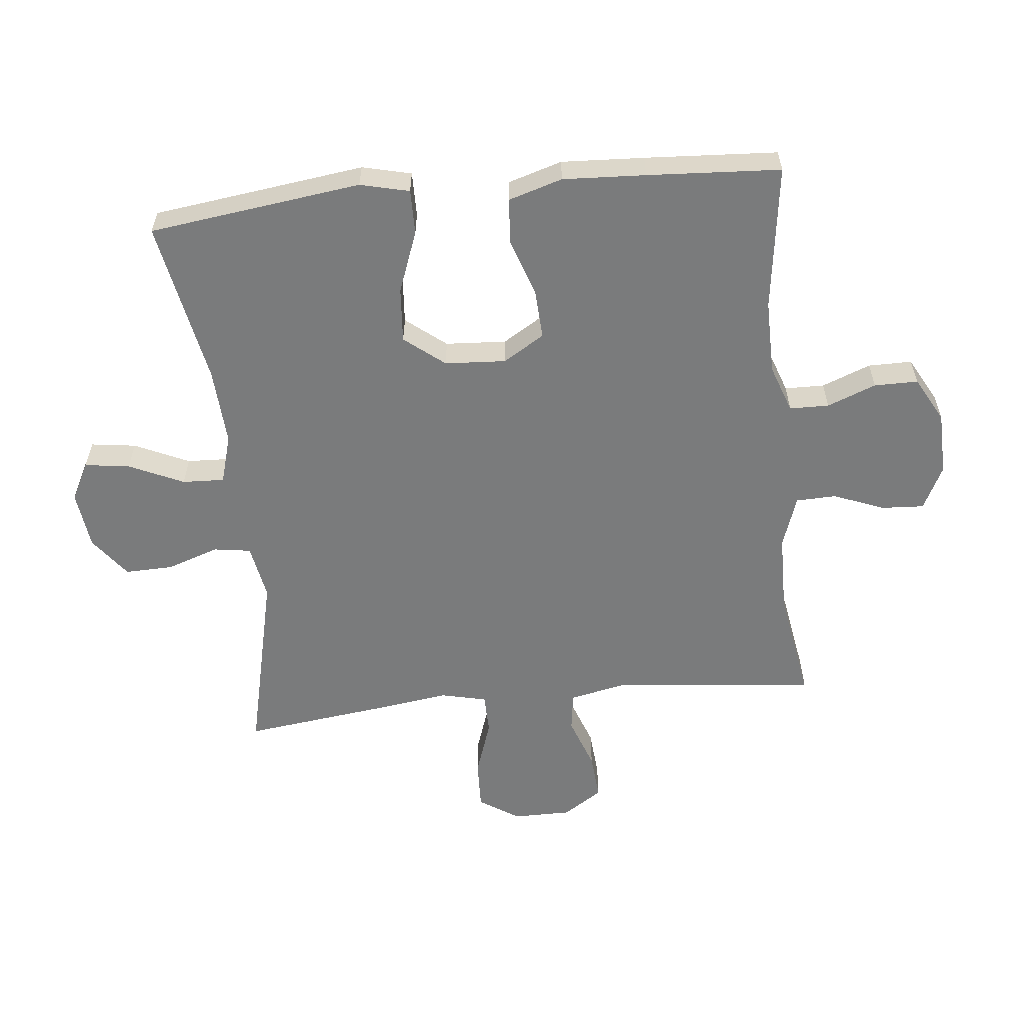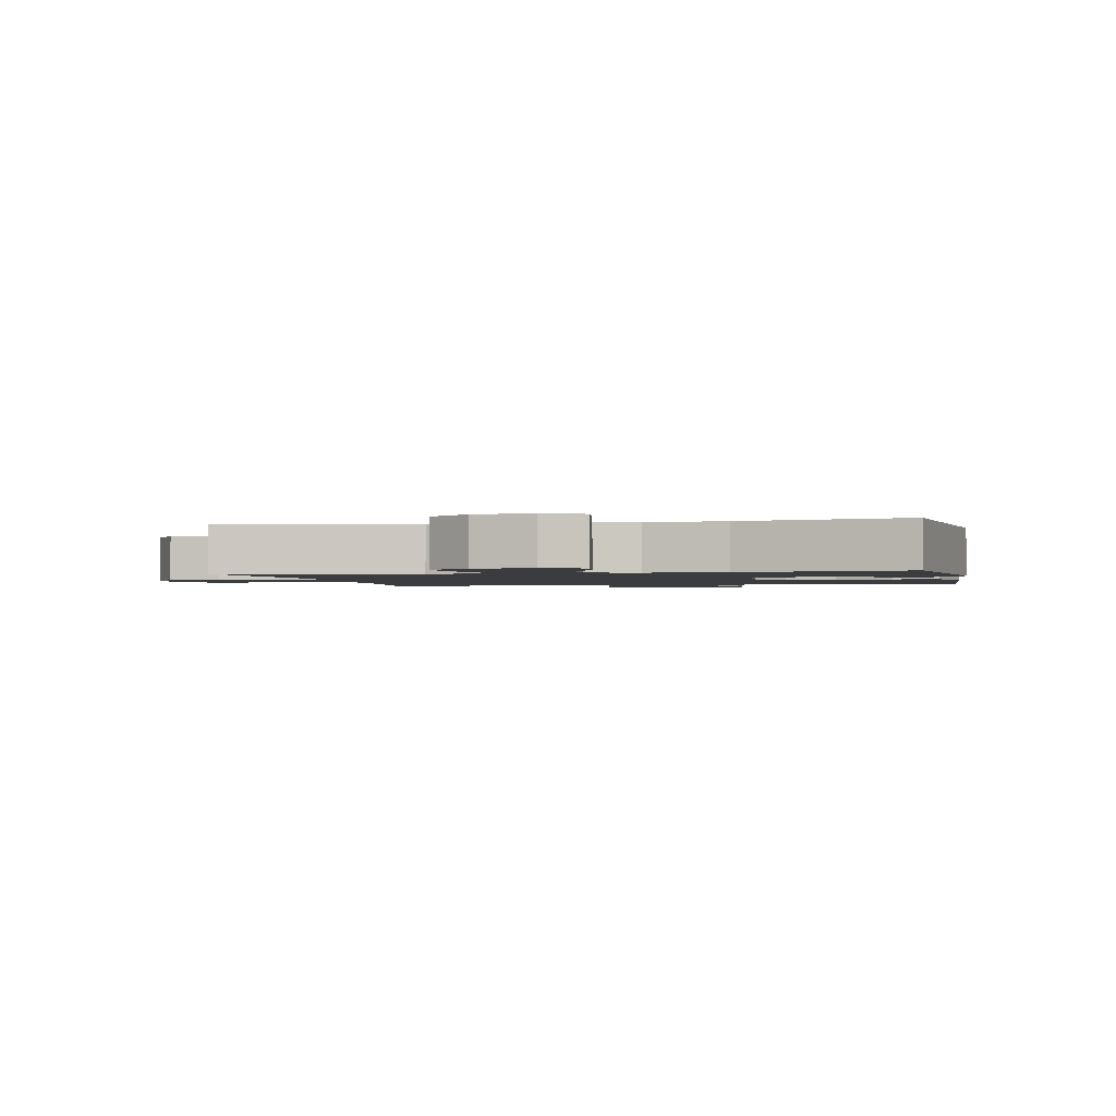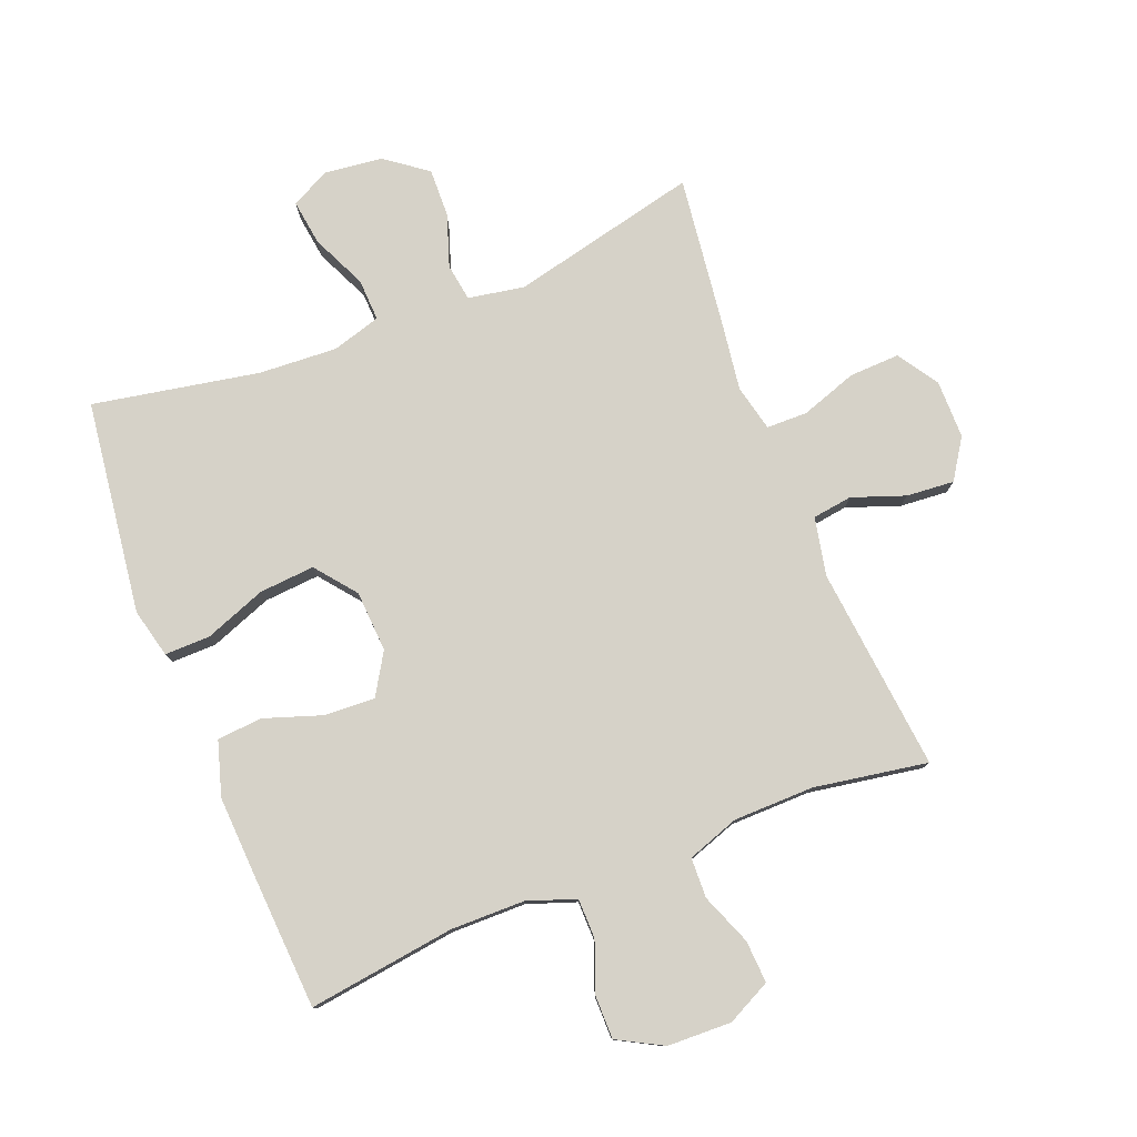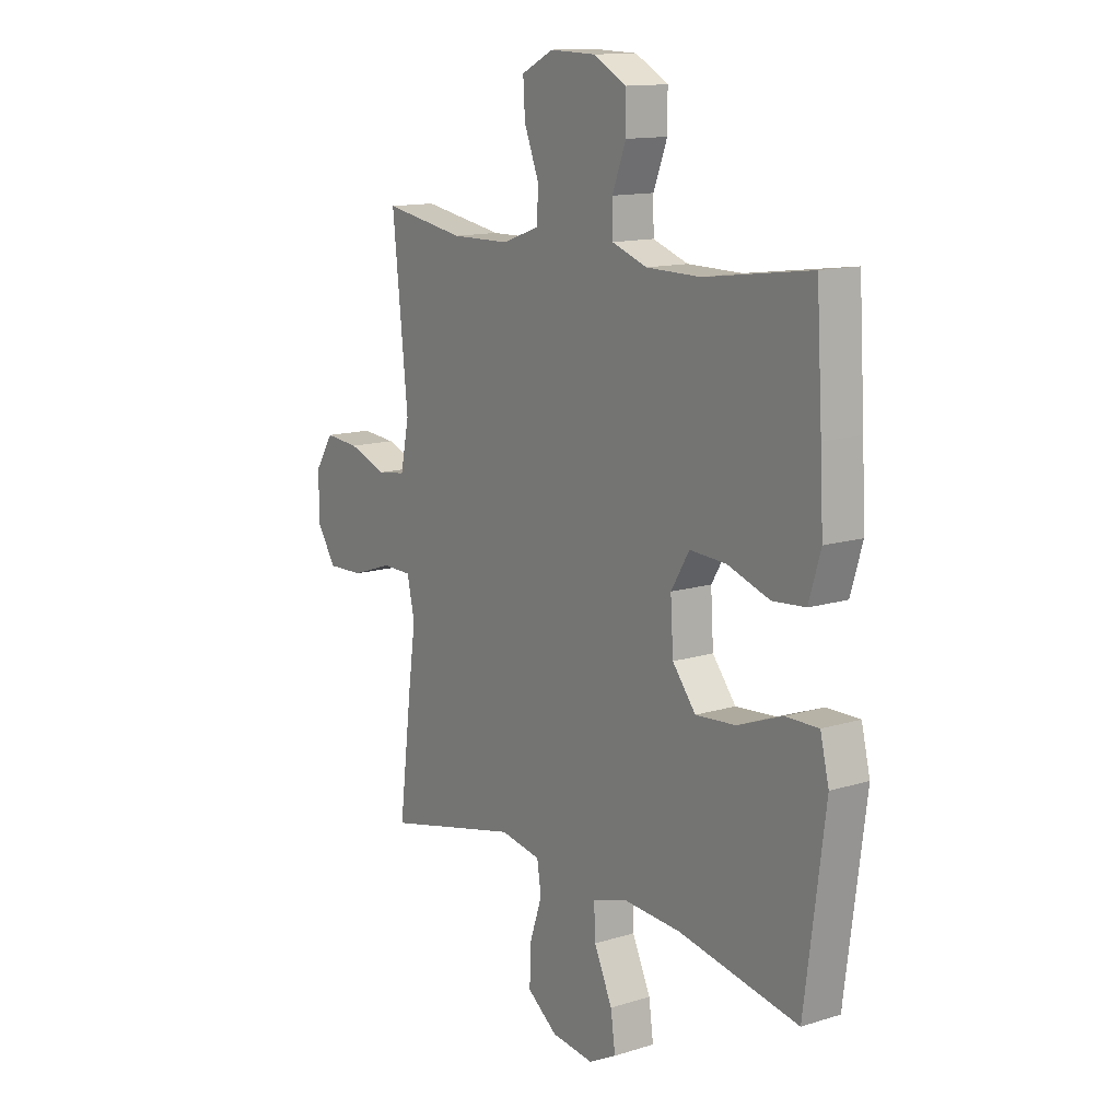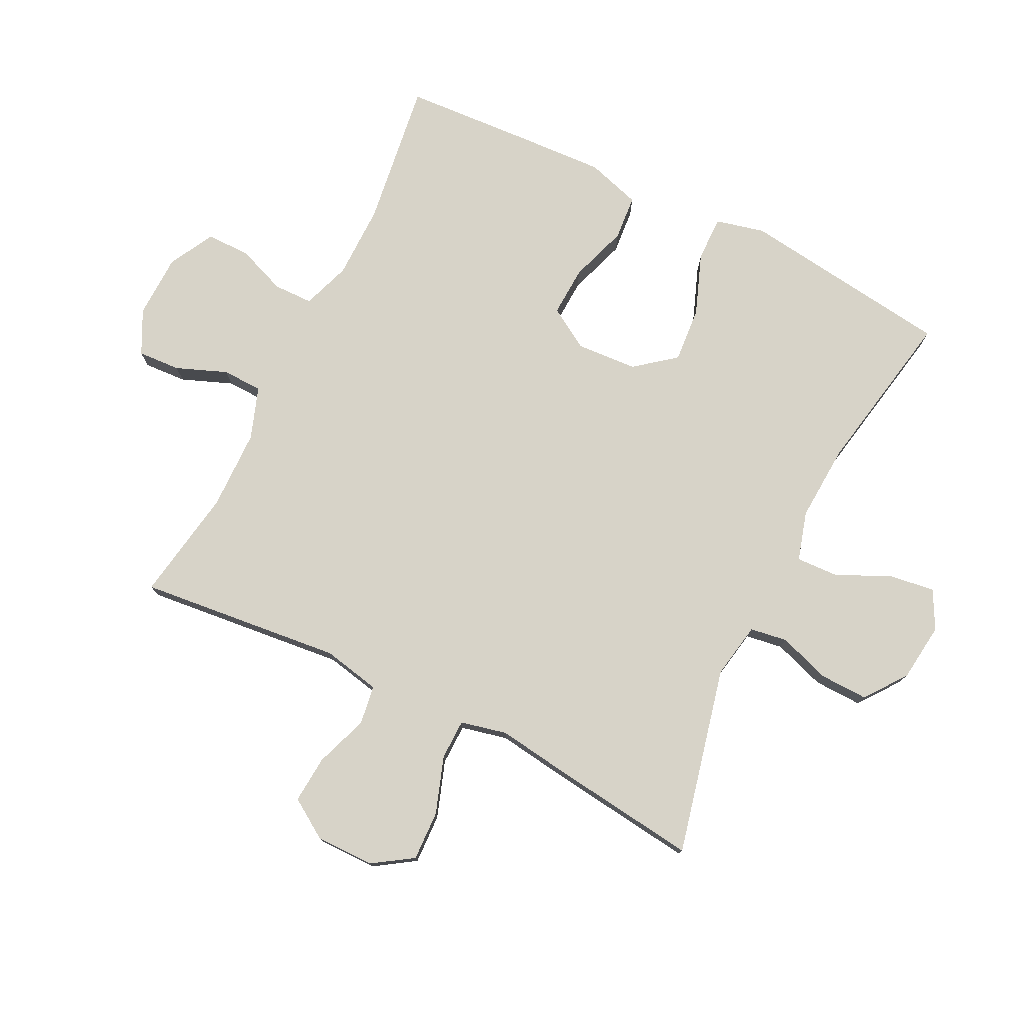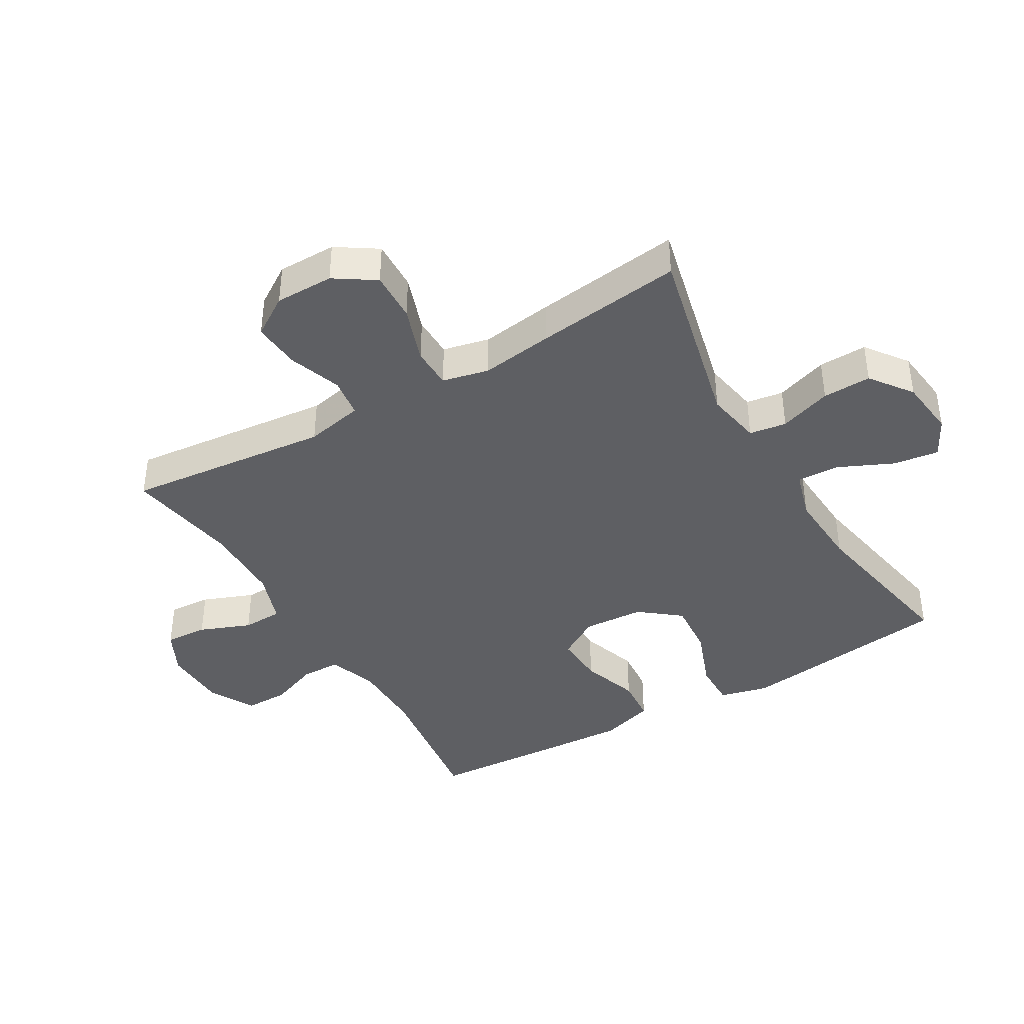
<metadata>
{"format":"obj","ext":"obj","renderer":"f3d","projection":"perspective","resolution":1024,"background":"white","views":[{"elev":-58.3,"azim":-84.0,"up":"+Y"},{"elev":-1.7,"azim":-168.1,"up":"+Y"},{"elev":78.4,"azim":-21.5,"up":"+Y"},{"elev":13.3,"azim":-125.1,"up":"+Z"},{"elev":77.0,"azim":116.4,"up":"+Y"},{"elev":-40.5,"azim":120.4,"up":"+Y"}]}
</metadata>
<code>
v 0.5 0.07 -0.5
v 0.201 0.07 -0.43
v 0.112 0.07 -0.446
v 0.103 0.07 -0.505
v 0.131 0.07 -0.588
v 0.133 0.07 -0.665
v 0.067 0.07 -0.714
v -0.026 0.07 -0.725
v -0.087 0.07 -0.693
v -0.077 0.07 -0.621
v -0.037 0.07 -0.534
v -0.034 0.07 -0.467
v -0.112 0.07 -0.444
v -0.236 0.07 -0.451
v -0.5 0.07 -0.5
v -0.528 0.07 -0.284
v -0.544 0.07 -0.161
v -0.525 0.07 -0.083
v -0.453 0.07 -0.084
v -0.355 0.07 -0.121
v -0.267 0.07 -0.128
v -0.216 0.07 -0.064
v -0.21 0.07 0.033
v -0.25 0.07 0.099
v -0.33 0.07 0.095
v -0.422 0.07 0.064
v -0.494 0.07 0.07
v -0.52 0.07 0.156
v -0.513 0.07 0.288
v -0.5 0.07 0.5
v -0.267 0.07 0.468
v -0.149 0.07 0.469
v -0.072 0.07 0.496
v -0.071 0.07 0.559
v -0.101 0.07 0.637
v -0.101 0.07 0.707
v -0.029 0.07 0.746
v 0.073 0.07 0.749
v 0.143 0.07 0.714
v 0.139 0.07 0.646
v 0.107 0.07 0.565
v 0.109 0.07 0.501
v 0.192 0.07 0.472
v 0.32 0.07 0.47
v 0.5 0.07 0.5
v 0.466 0.07 0.175
v 0.485 0.07 0.083
v 0.548 0.07 0.074
v 0.632 0.07 0.104
v 0.708 0.07 0.11
v 0.749 0.07 0.047
v 0.749 0.07 -0.046
v 0.707 0.07 -0.11
v 0.627 0.07 -0.107
v 0.537 0.07 -0.076
v 0.472 0.07 -0.077
v 0.455 0.07 -0.151
v 0.471 0.07 -0.266
v 0.5 0 -0.5
v 0.201 0 -0.43
v 0.112 0 -0.446
v 0.103 0 -0.505
v 0.131 0 -0.588
v 0.133 0 -0.665
v 0.067 0 -0.714
v -0.026 0 -0.725
v -0.087 0 -0.693
v -0.077 0 -0.621
v -0.037 0 -0.534
v -0.034 0 -0.467
v -0.112 0 -0.444
v -0.236 0 -0.451
v -0.5 0 -0.5
v -0.528 0 -0.284
v -0.544 0 -0.161
v -0.525 0 -0.083
v -0.453 0 -0.084
v -0.355 0 -0.121
v -0.267 0 -0.128
v -0.216 0 -0.064
v -0.21 0 0.033
v -0.25 0 0.099
v -0.33 0 0.095
v -0.422 0 0.064
v -0.494 0 0.07
v -0.52 0 0.156
v -0.513 0 0.288
v -0.5 0 0.5
v -0.267 0 0.468
v -0.149 0 0.469
v -0.072 0 0.496
v -0.071 0 0.559
v -0.101 0 0.637
v -0.101 0 0.707
v -0.029 0 0.746
v 0.073 0 0.749
v 0.143 0 0.714
v 0.139 0 0.646
v 0.107 0 0.565
v 0.109 0 0.501
v 0.192 0 0.472
v 0.32 0 0.47
v 0.5 0 0.5
v 0.466 0 0.175
v 0.485 0 0.083
v 0.548 0 0.074
v 0.632 0 0.104
v 0.708 0 0.11
v 0.749 0 0.047
v 0.749 0 -0.046
v 0.707 0 -0.11
v 0.627 0 -0.107
v 0.537 0 -0.076
v 0.472 0 -0.077
v 0.455 0 -0.151
v 0.471 0 -0.266
f 57 58 1 2
f 56 57 2 3
f 53 54 55
f 52 53 55
f 51 52 55
f 50 51 55
f 49 50 55
f 48 49 55
f 47 48 55 56
f 46 47 56 3
f 44 45 46 3
f 39 40 41
f 38 39 41
f 37 38 41
f 36 37 41
f 35 36 41
f 34 35 41
f 33 34 41 42
f 32 33 42 43
f 29 30 31
f 28 29 31
f 27 28 31
f 26 27 31
f 25 26 31
f 24 25 31 32
f 43 44 3
f 32 43 3
f 24 32 3
f 23 24 3
f 18 19 20
f 17 18 20
f 16 17 20
f 16 20 21
f 15 16 21
f 14 15 21
f 13 14 21 22
f 9 10 11
f 8 9 11
f 7 8 11
f 6 7 11
f 5 6 11
f 4 5 11
f 4 11 12
f 13 22 23
f 12 13 23
f 4 12 23
f 3 4 23
f 60 59 116 115
f 61 60 115 114
f 113 112 111
f 113 111 110
f 113 110 109
f 113 109 108
f 113 108 107
f 113 107 106
f 114 113 106 105
f 61 114 105 104
f 61 104 103 102
f 99 98 97
f 99 97 96
f 99 96 95
f 99 95 94
f 99 94 93
f 99 93 92
f 100 99 92 91
f 101 100 91 90
f 89 88 87
f 89 87 86
f 89 86 85
f 89 85 84
f 89 84 83
f 90 89 83 82
f 61 102 101
f 61 101 90
f 61 90 82
f 61 82 81
f 78 77 76
f 78 76 75
f 78 75 74
f 79 78 74
f 79 74 73
f 79 73 72
f 80 79 72 71
f 69 68 67
f 69 67 66
f 69 66 65
f 69 65 64
f 69 64 63
f 69 63 62
f 70 69 62
f 81 80 71
f 81 71 70
f 81 70 62
f 81 62 61
f 1 59 60 2
f 2 60 61 3
f 3 61 62 4
f 4 62 63 5
f 5 63 64 6
f 6 64 65 7
f 7 65 66 8
f 8 66 67 9
f 9 67 68 10
f 10 68 69 11
f 11 69 70 12
f 12 70 71 13
f 13 71 72 14
f 14 72 73 15
f 15 73 74 16
f 16 74 75 17
f 17 75 76 18
f 18 76 77 19
f 19 77 78 20
f 20 78 79 21
f 21 79 80 22
f 22 80 81 23
f 23 81 82 24
f 24 82 83 25
f 25 83 84 26
f 26 84 85 27
f 27 85 86 28
f 28 86 87 29
f 29 87 88 30
f 30 88 89 31
f 31 89 90 32
f 32 90 91 33
f 33 91 92 34
f 34 92 93 35
f 35 93 94 36
f 36 94 95 37
f 37 95 96 38
f 38 96 97 39
f 39 97 98 40
f 40 98 99 41
f 41 99 100 42
f 42 100 101 43
f 43 101 102 44
f 44 102 103 45
f 45 103 104 46
f 46 104 105 47
f 47 105 106 48
f 48 106 107 49
f 49 107 108 50
f 50 108 109 51
f 51 109 110 52
f 52 110 111 53
f 53 111 112 54
f 54 112 113 55
f 55 113 114 56
f 56 114 115 57
f 57 115 116 58
f 58 116 59 1

</code>
